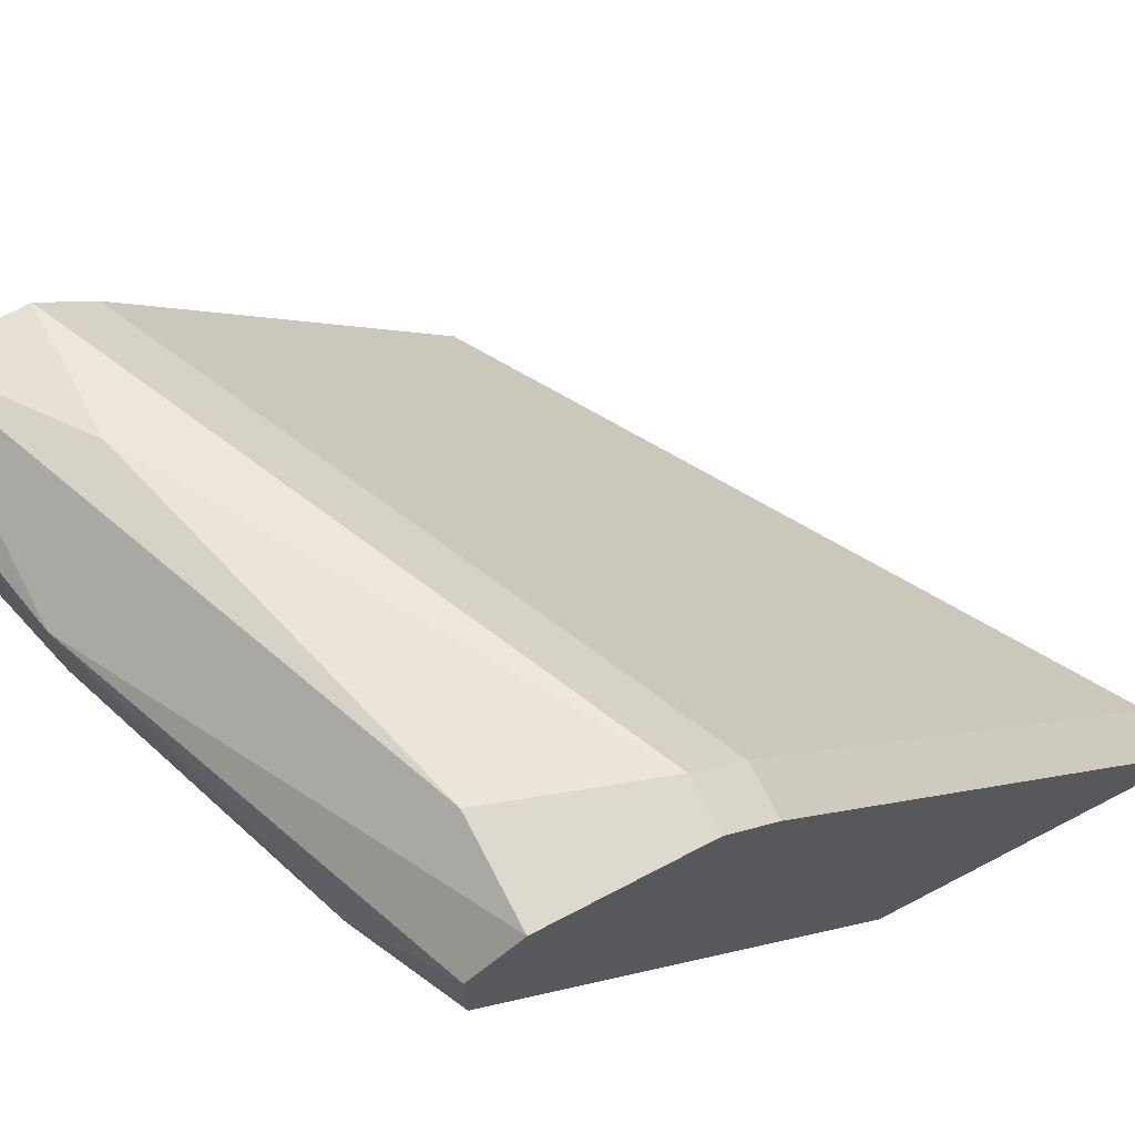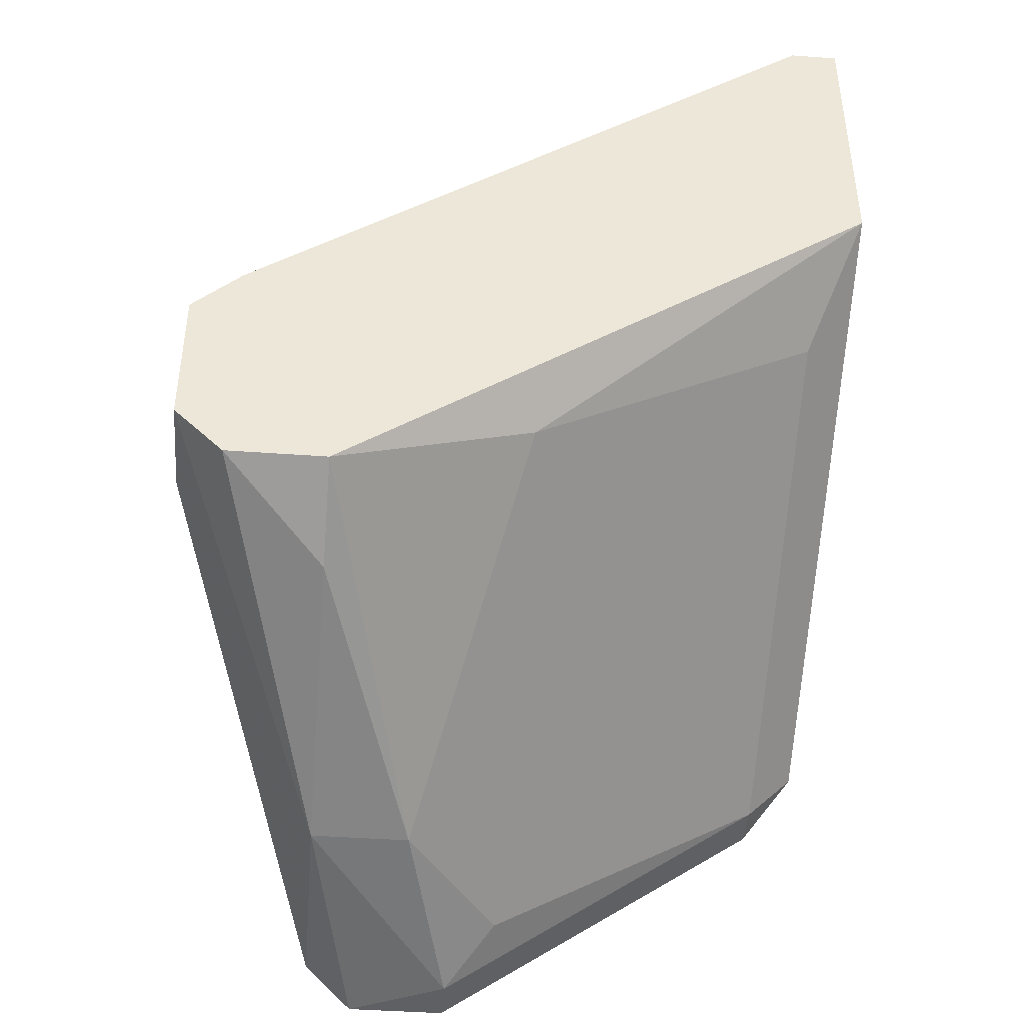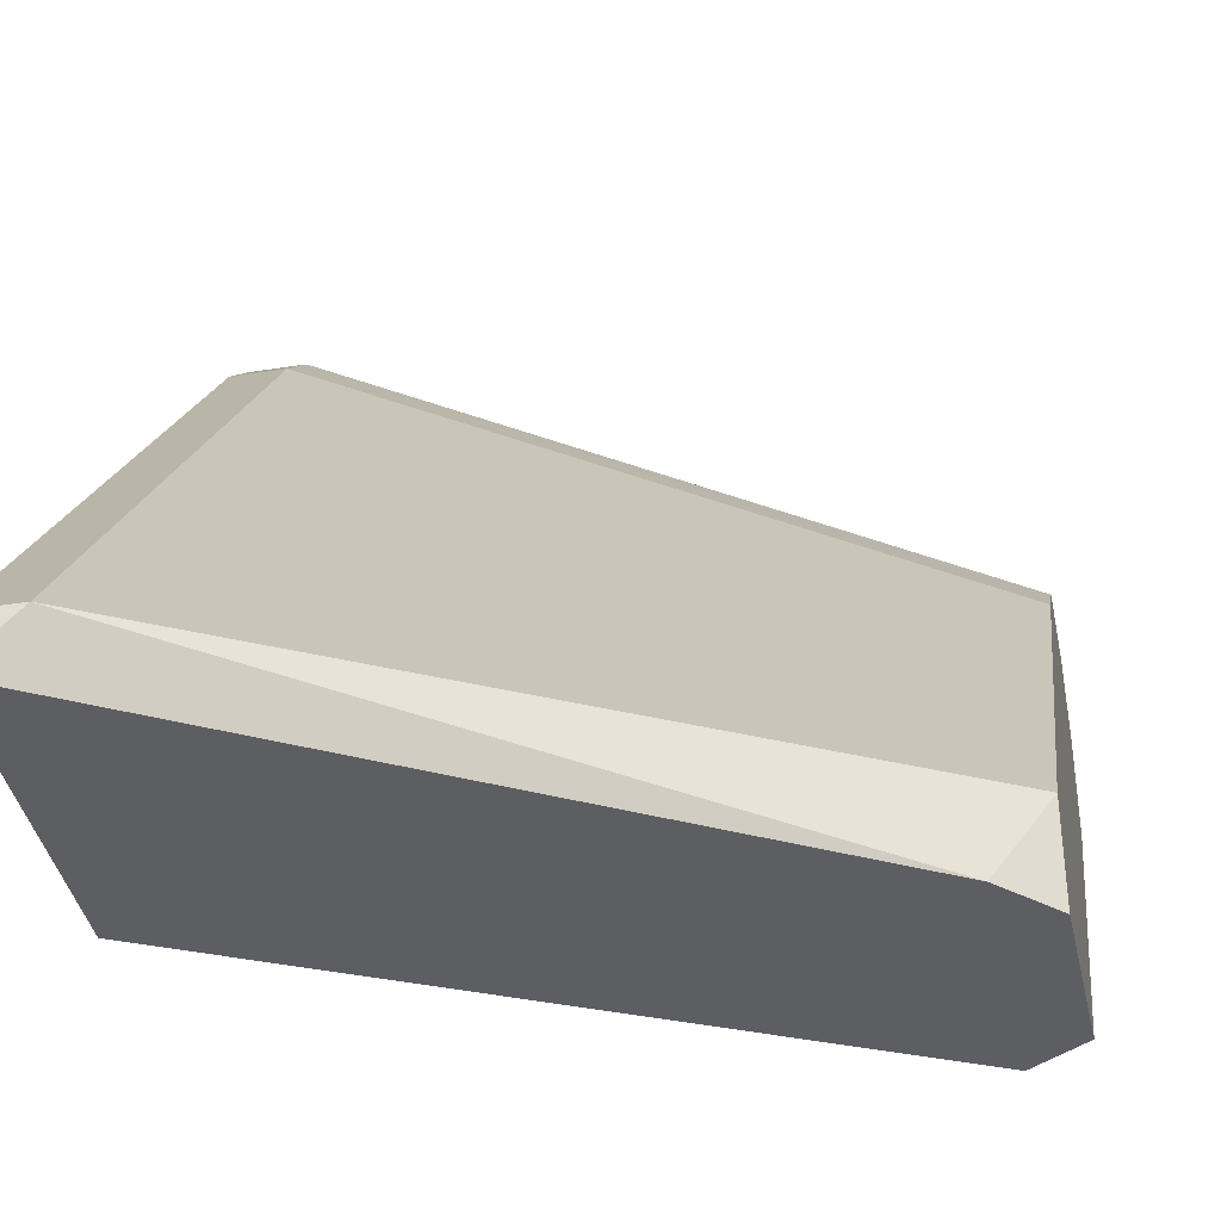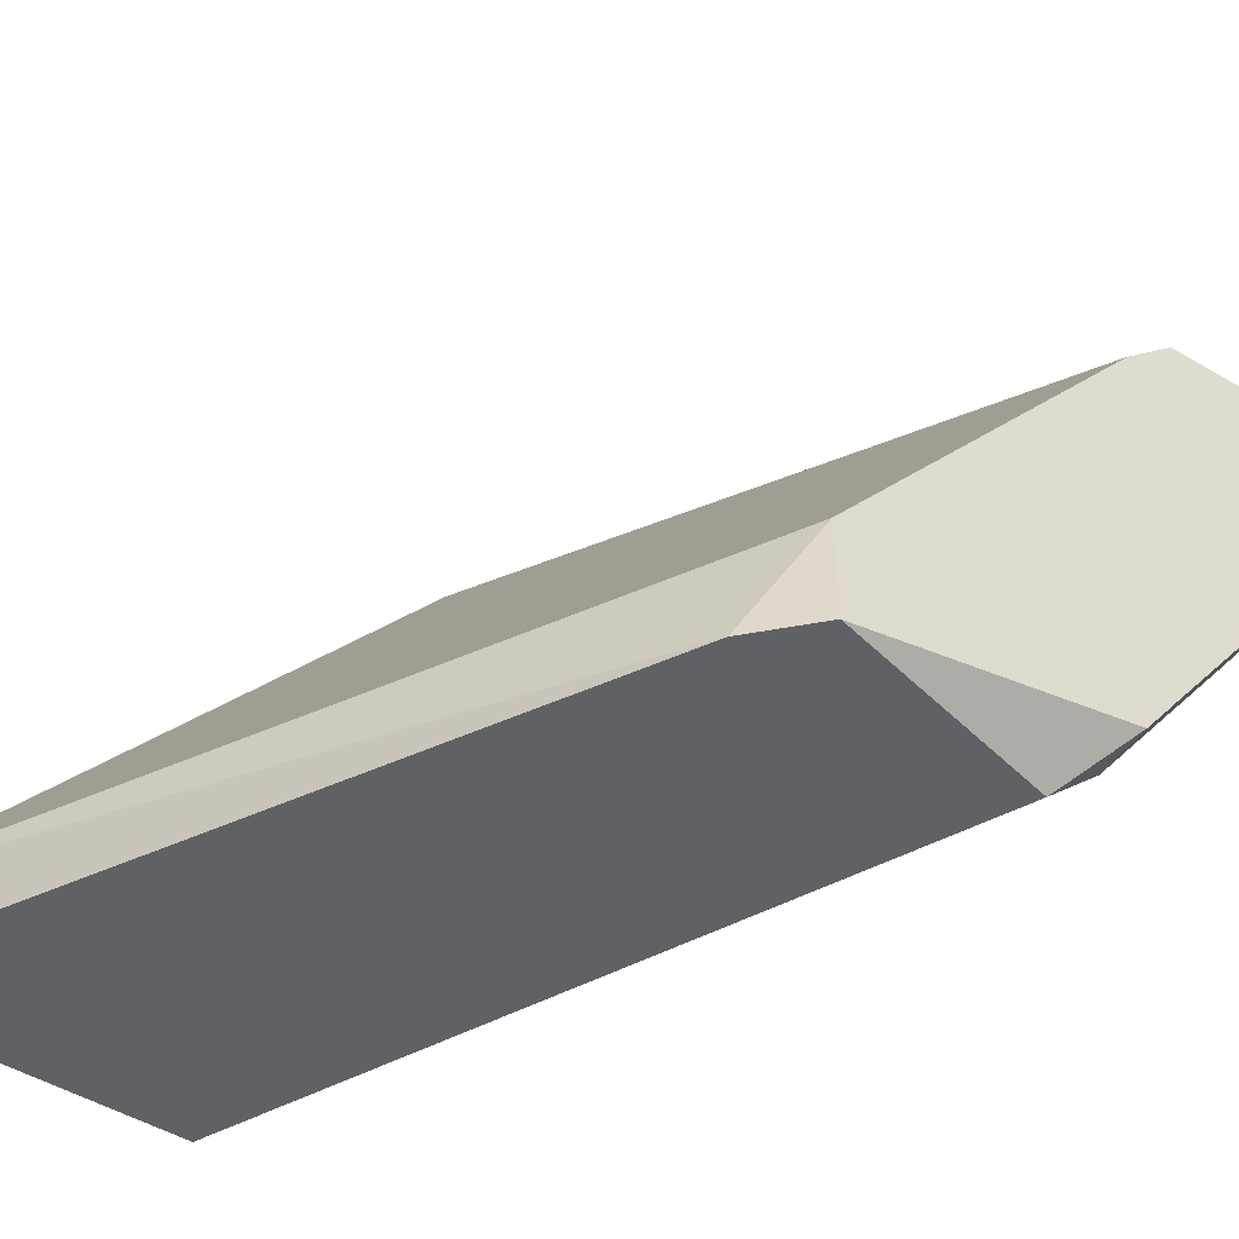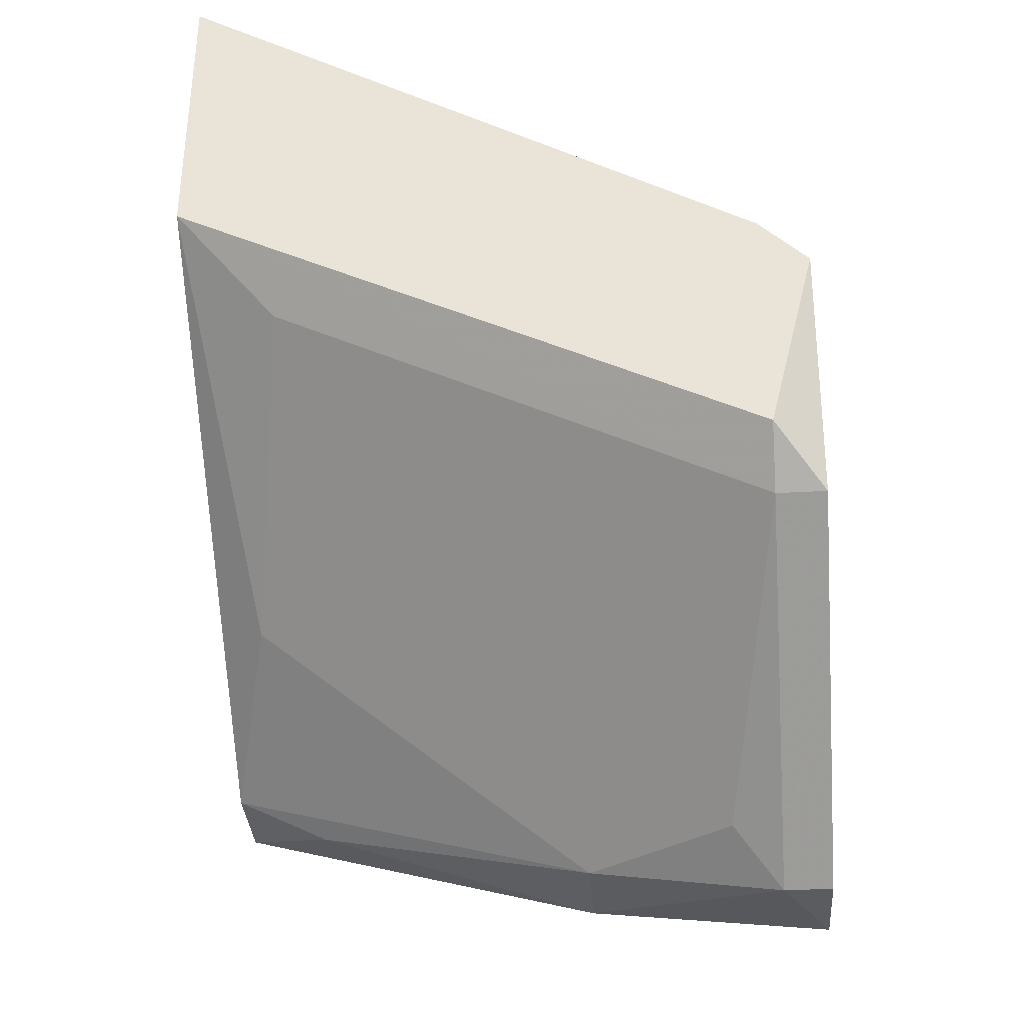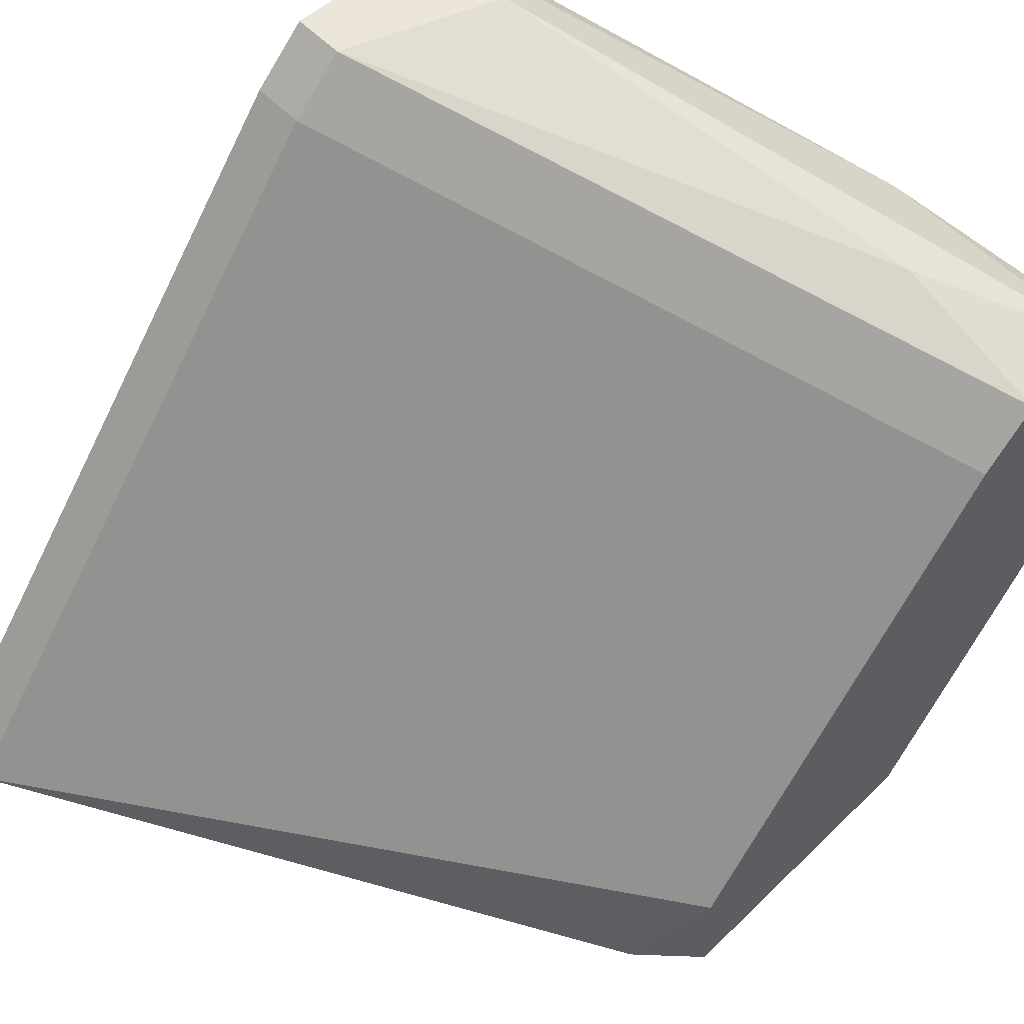
<metadata>
{"format":"obj","ext":"obj","renderer":"f3d","projection":"perspective","resolution":1024,"background":"white","views":[{"elev":71.4,"azim":62.5,"up":"+Z"},{"elev":-43.3,"azim":85.1,"up":"+Y"},{"elev":-38.4,"azim":-168.7,"up":"+Z"},{"elev":-49.5,"azim":-123.2,"up":"+Z"},{"elev":-34.8,"azim":-175.8,"up":"+Y"},{"elev":54.2,"azim":-132.8,"up":"+Z"}]}
</metadata>
<code>
v 1.6e-05 -0.01978 -0.001621
v 1.6e-05 -0.02051 0.004971
v 1.6e-05 -0.02271 0.005702
v 1.6e-05 -0.01612 -0.002354
v 1.6e-05 -0.01612 -0.000889
v 1.6e-05 -0.02124 0.005702
v 1.6e-05 -0.02344 0.003505
v 1.6e-05 -0.02344 0.004971
v 0.00368 -0.02271 0.004237
v 0.00368 -0.02271 0.005702
v 0.00954 -0.01465 -0.002354
v 0.00954 -0.01978 0.007902
v 0.00954 -0.02051 0.005702
v 0.00954 -0.02051 0.007169
v 0.00954 -0.01026 -0.002354
v 0.00954 -0.01026 -0.001621
v 0.00954 -0.01758 0.007902
v 0.00954 -0.01685 0.007169
v 0.000749 -0.01978 -0.001621
v 0.000749 -0.01538 -0.002354
v 0.000749 -0.01904 -0.002354
v 0.000749 -0.02344 0.003505
v 0.002214 -0.02124 0.006436
v 0.008806 -0.01026 -0.001621
v 0.008806 -0.01904 0.002774
v 0.008806 -0.01758 0.007902
v 0.008806 -0.01685 0.007169
v 0.001482 -0.02271 0.002774
v 0.008074 -0.01978 0.007902
v 0.008074 -0.01612 -0.001621
v 0.008074 -0.02124 0.005702
f 1 2 4
f 2 1 8
f 1 4 21
f 8 1 7
f 1 22 7
f 1 21 19
f 1 19 22
f 4 2 5
f 2 24 5
f 2 8 6
f 2 6 26
f 24 2 27
f 27 2 26
f 6 8 3
f 23 6 3
f 8 10 3
f 10 29 3
f 29 23 3
f 4 5 20
f 11 4 15
f 4 11 21
f 15 4 20
f 5 24 20
f 6 23 26
f 22 8 7
f 8 22 10
f 10 22 9
f 31 10 9
f 25 13 9
f 13 31 9
f 28 19 9
f 9 19 30
f 22 28 9
f 25 9 30
f 10 14 12
f 29 10 12
f 31 14 10
f 11 14 13
f 25 11 13
f 11 17 14
f 18 11 15
f 18 17 11
f 21 11 19
f 19 11 30
f 11 25 30
f 14 17 12
f 17 29 12
f 14 31 13
f 18 15 16
f 15 24 16
f 24 15 20
f 24 18 16
f 17 18 27
f 17 27 26
f 29 17 26
f 18 24 27
f 19 28 22
f 23 29 26

</code>
